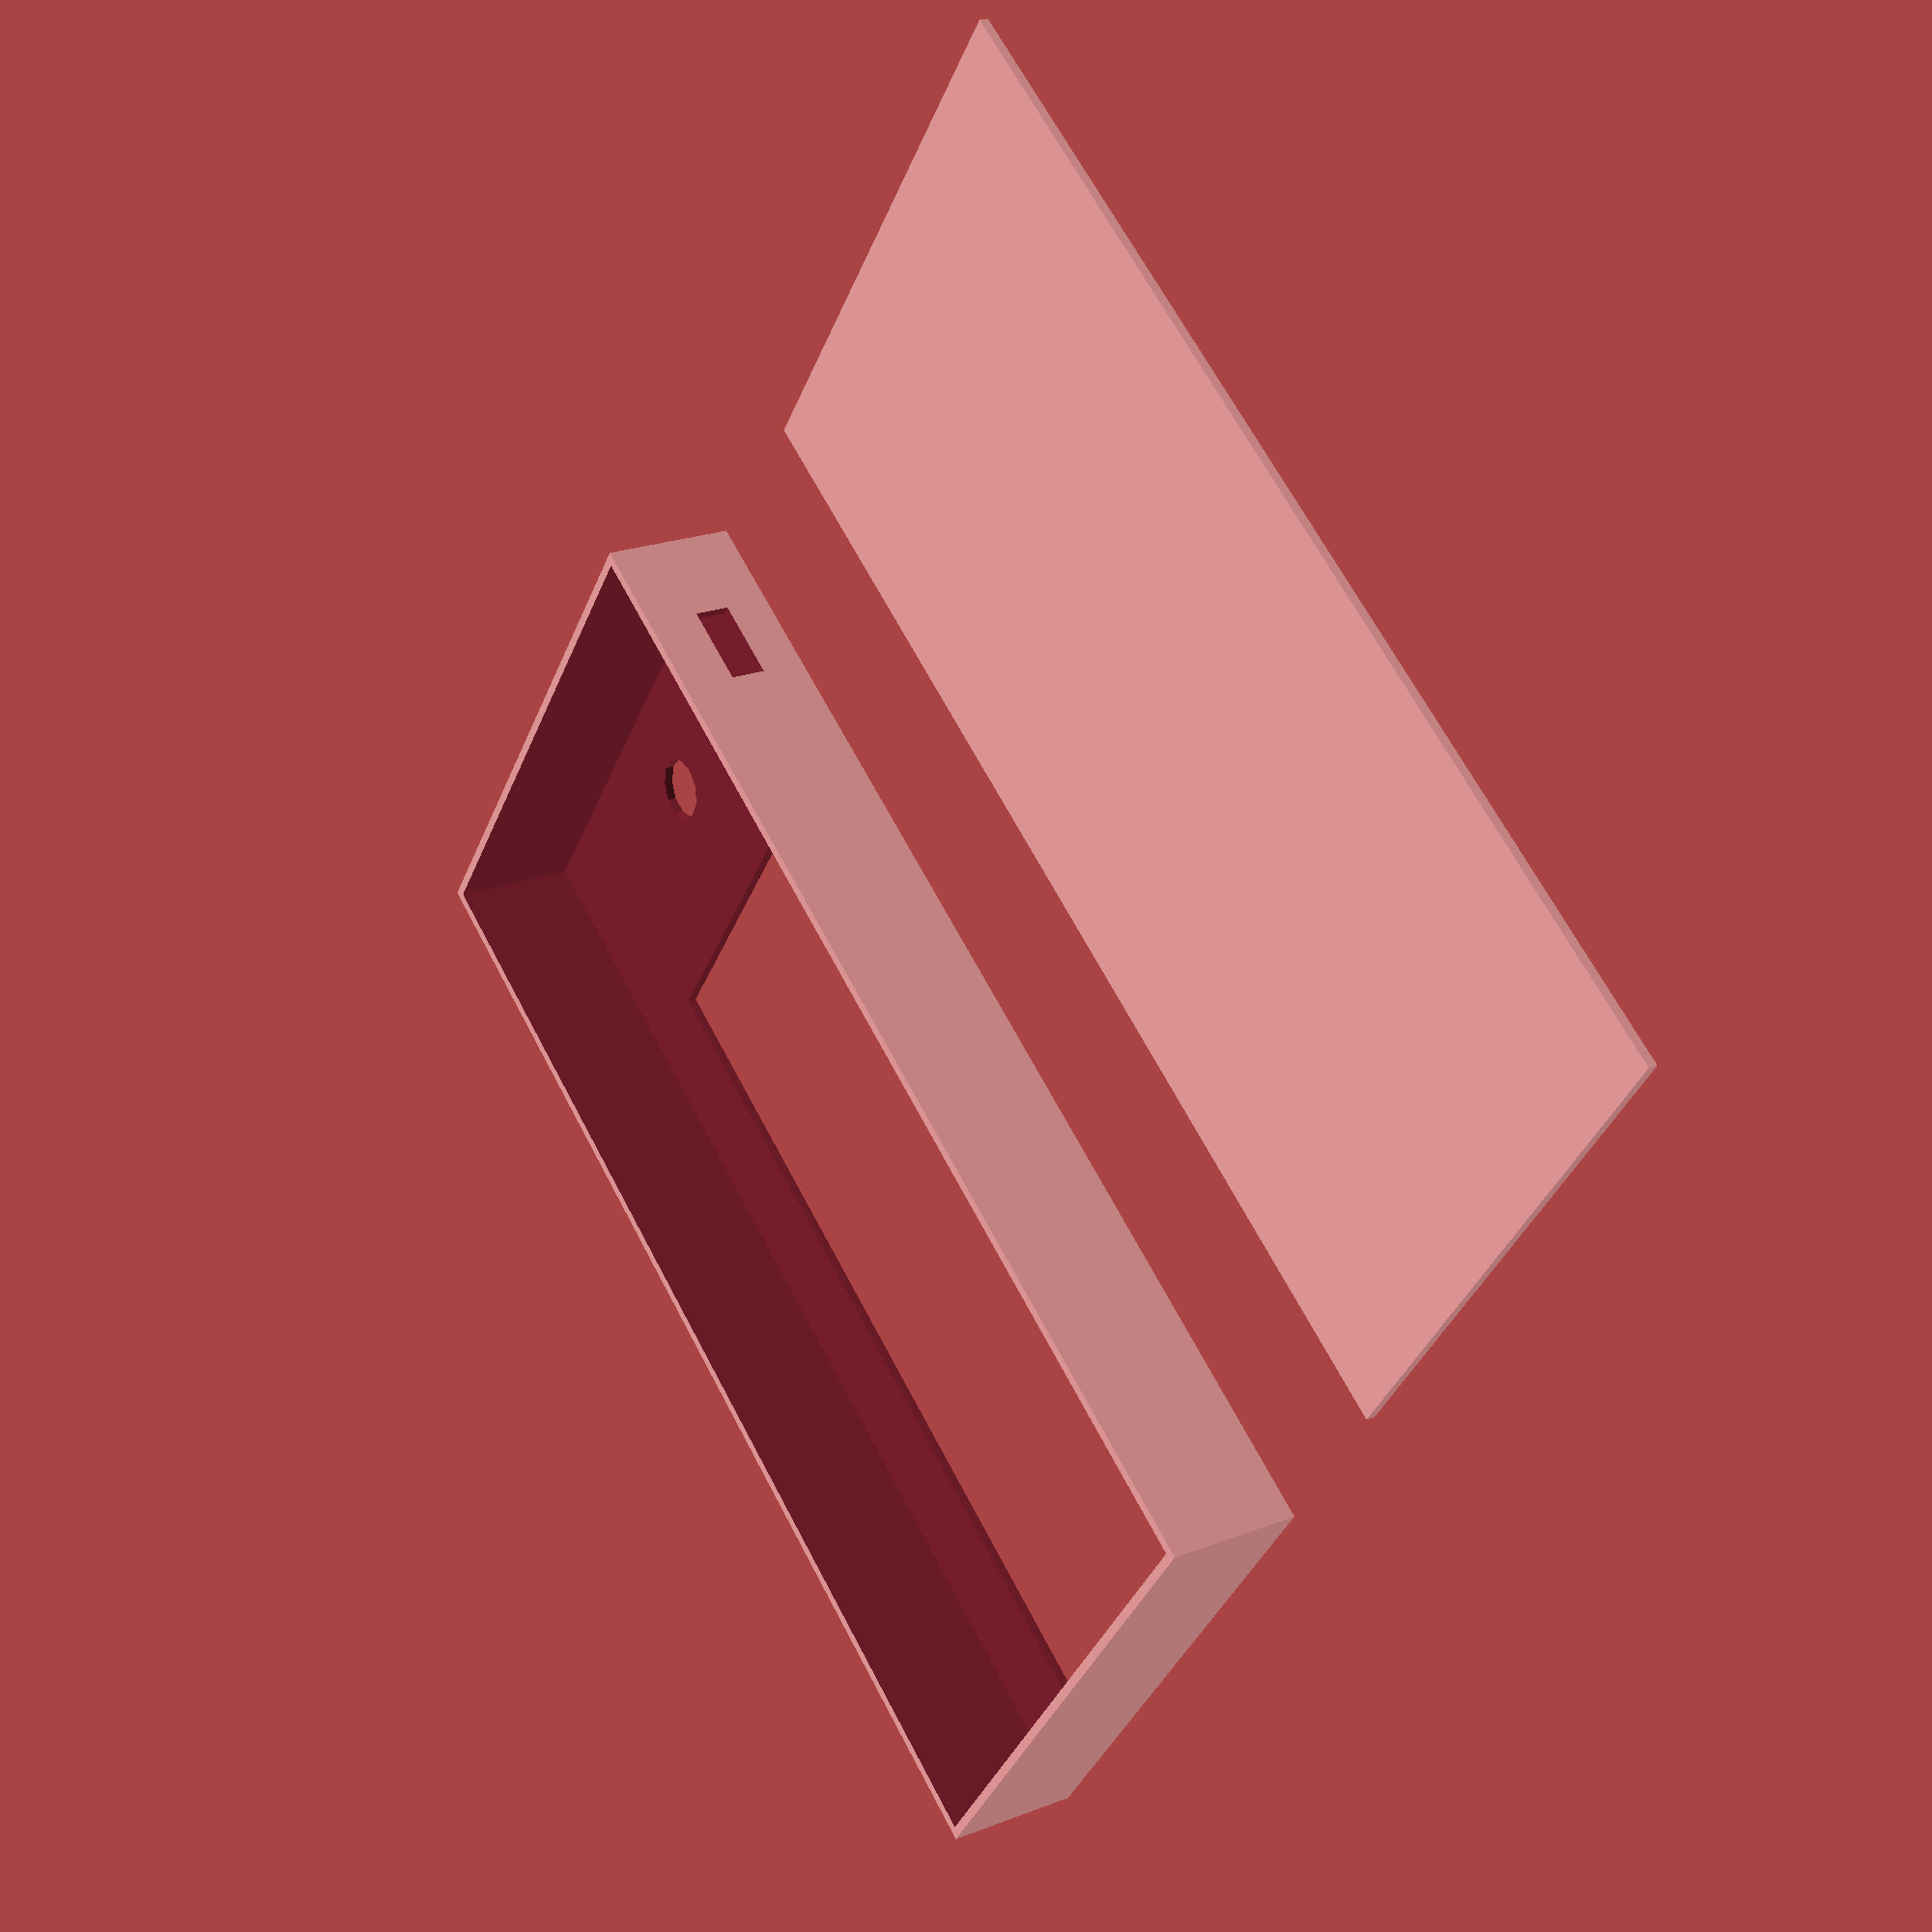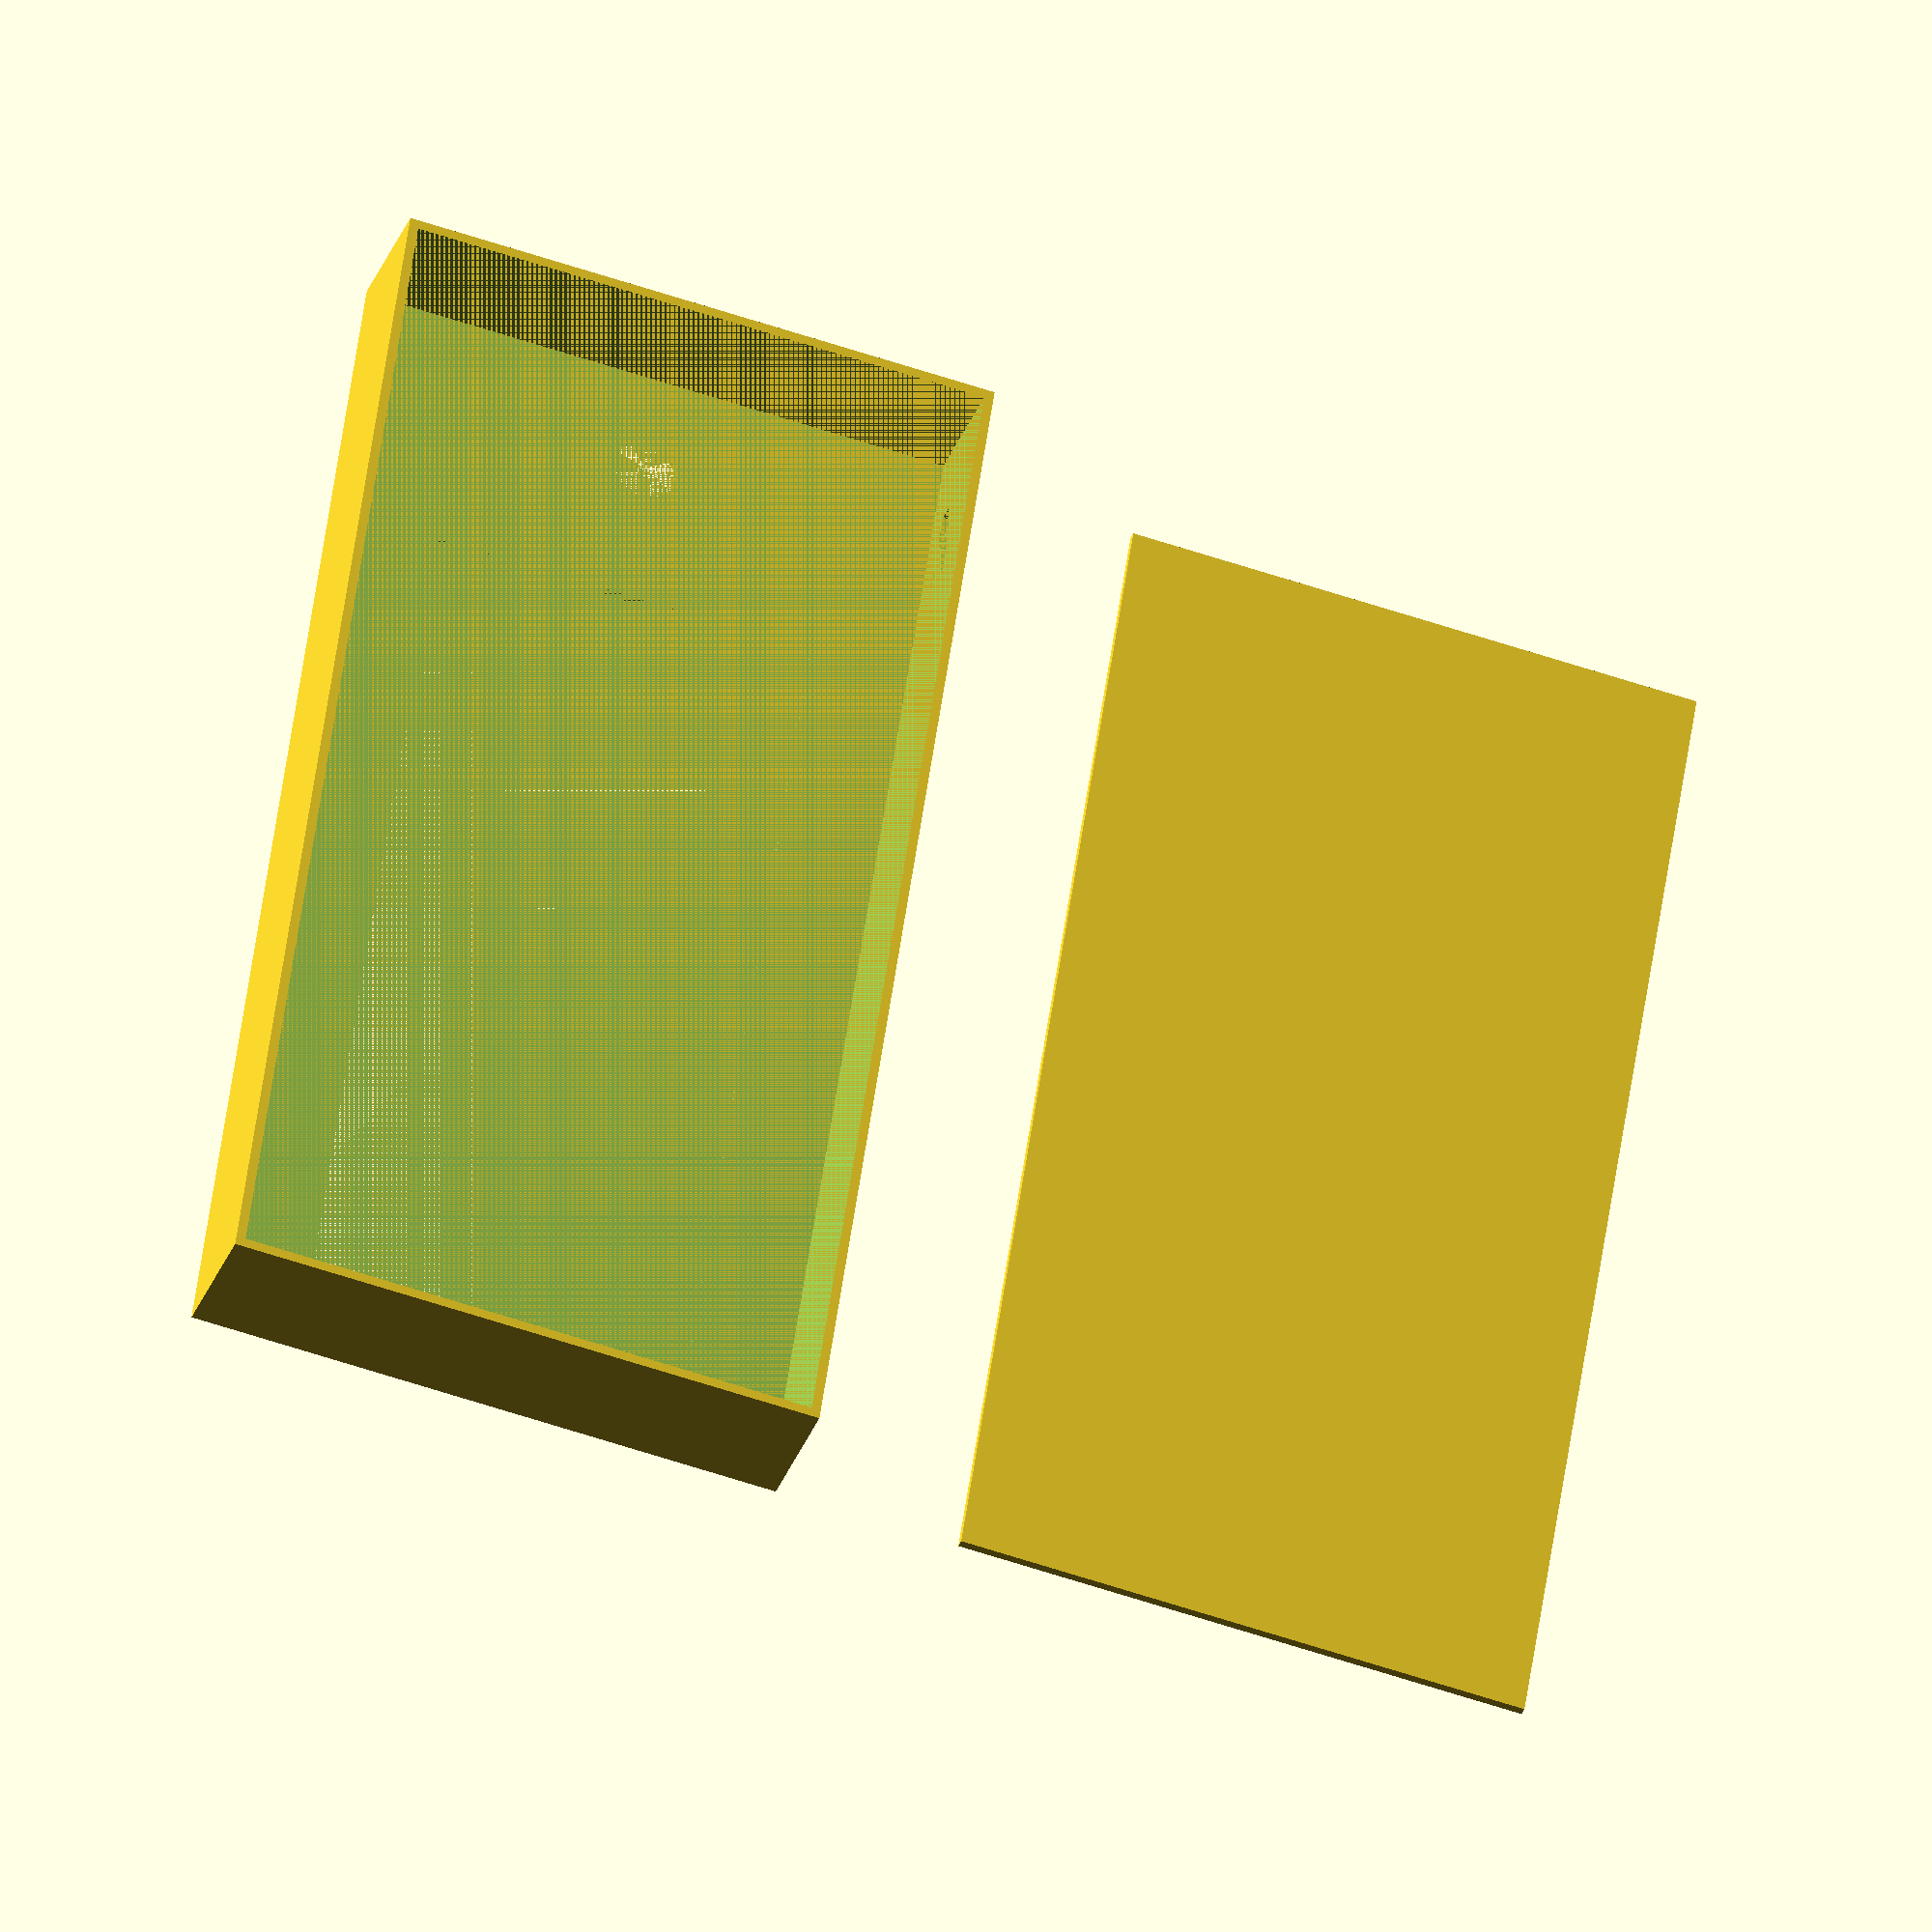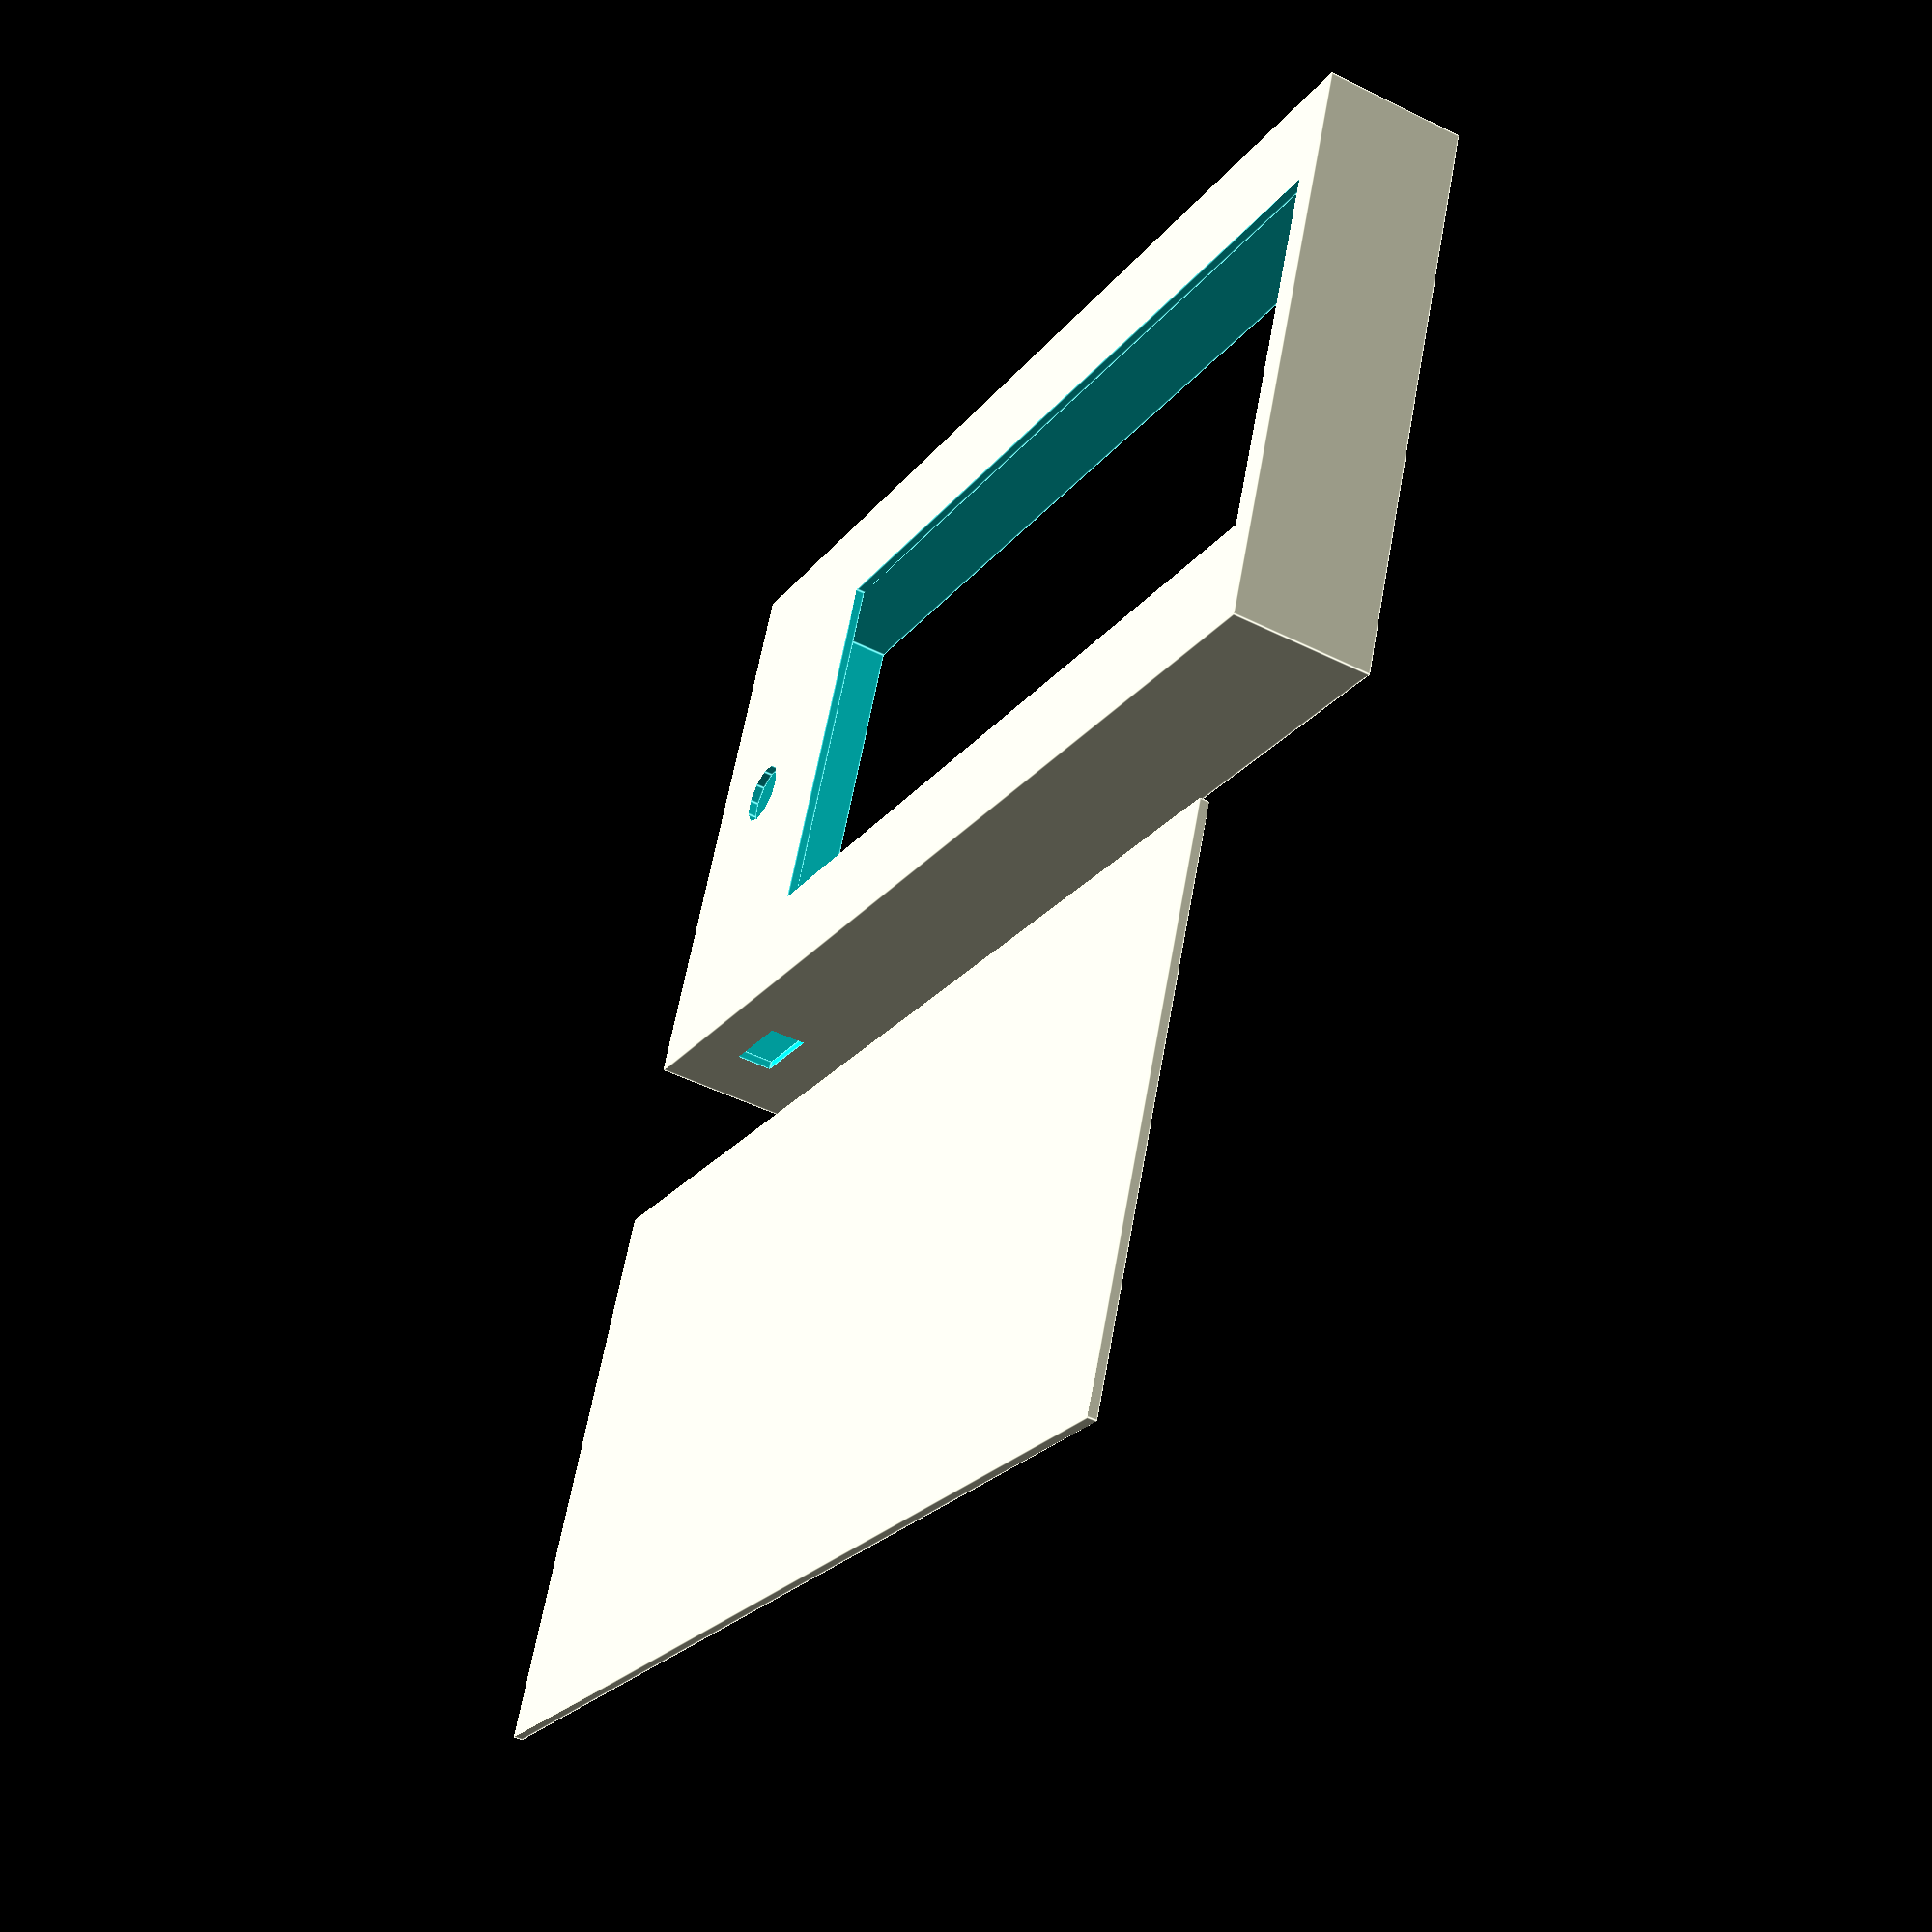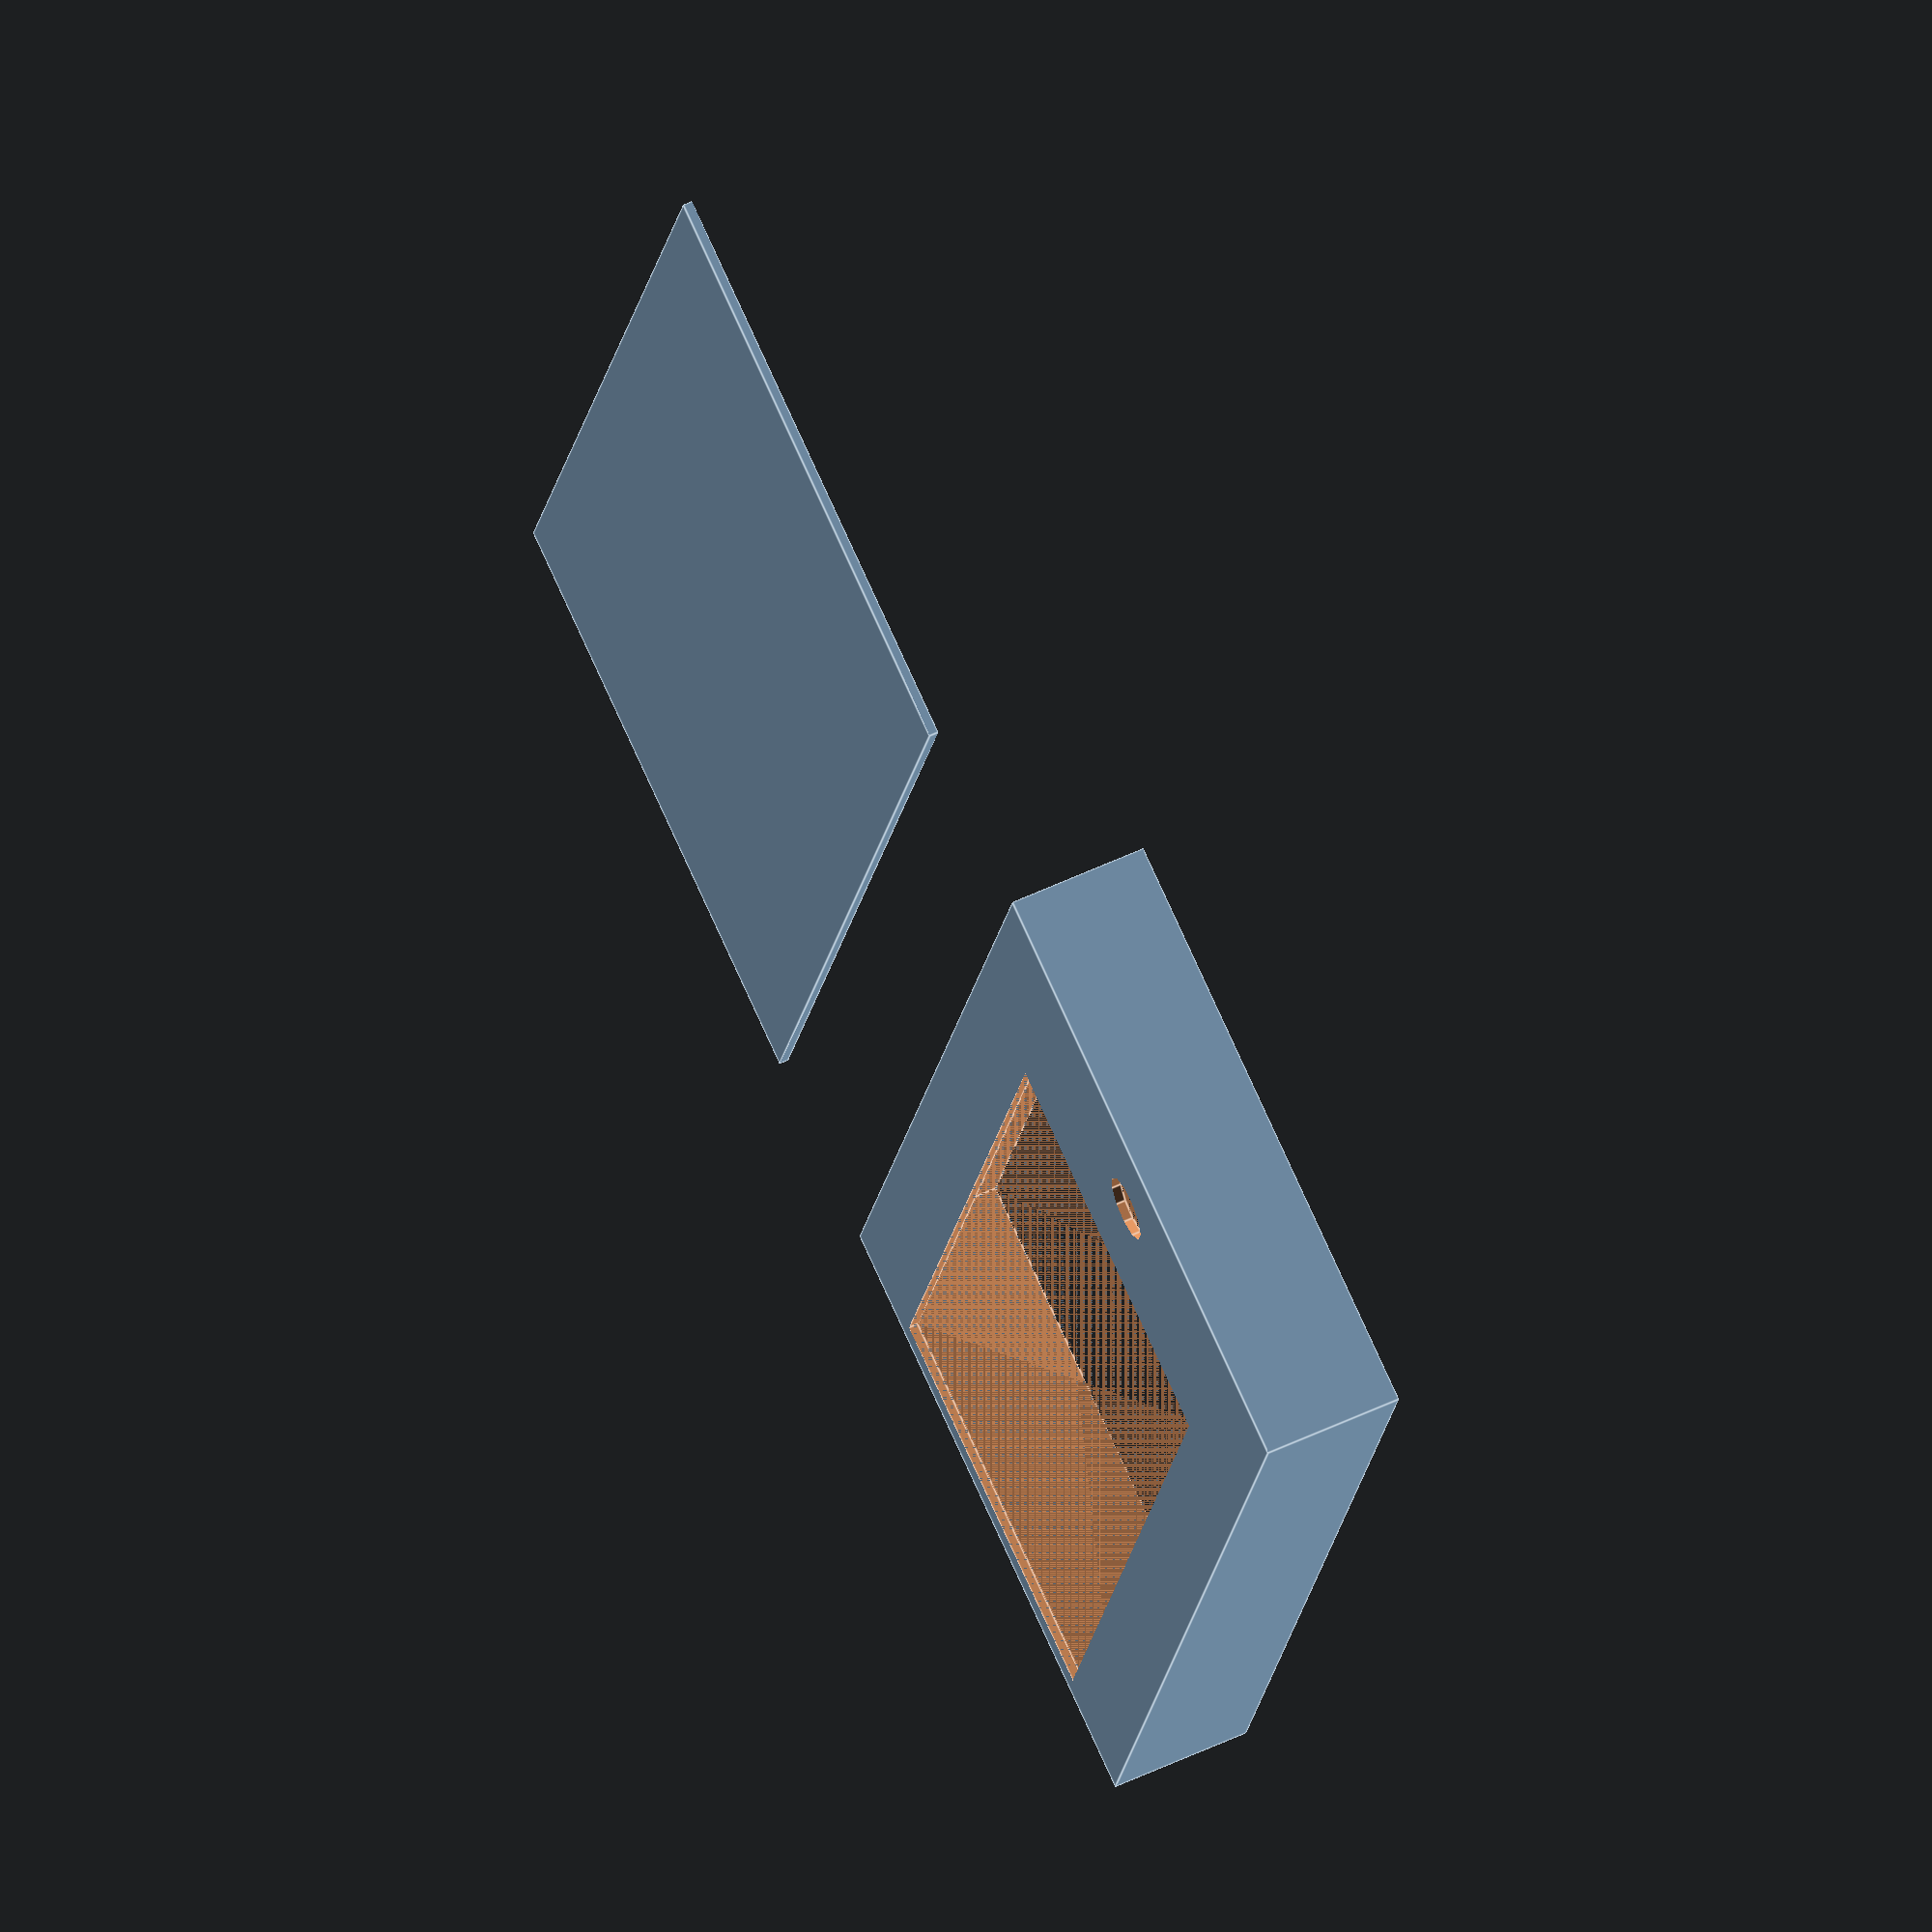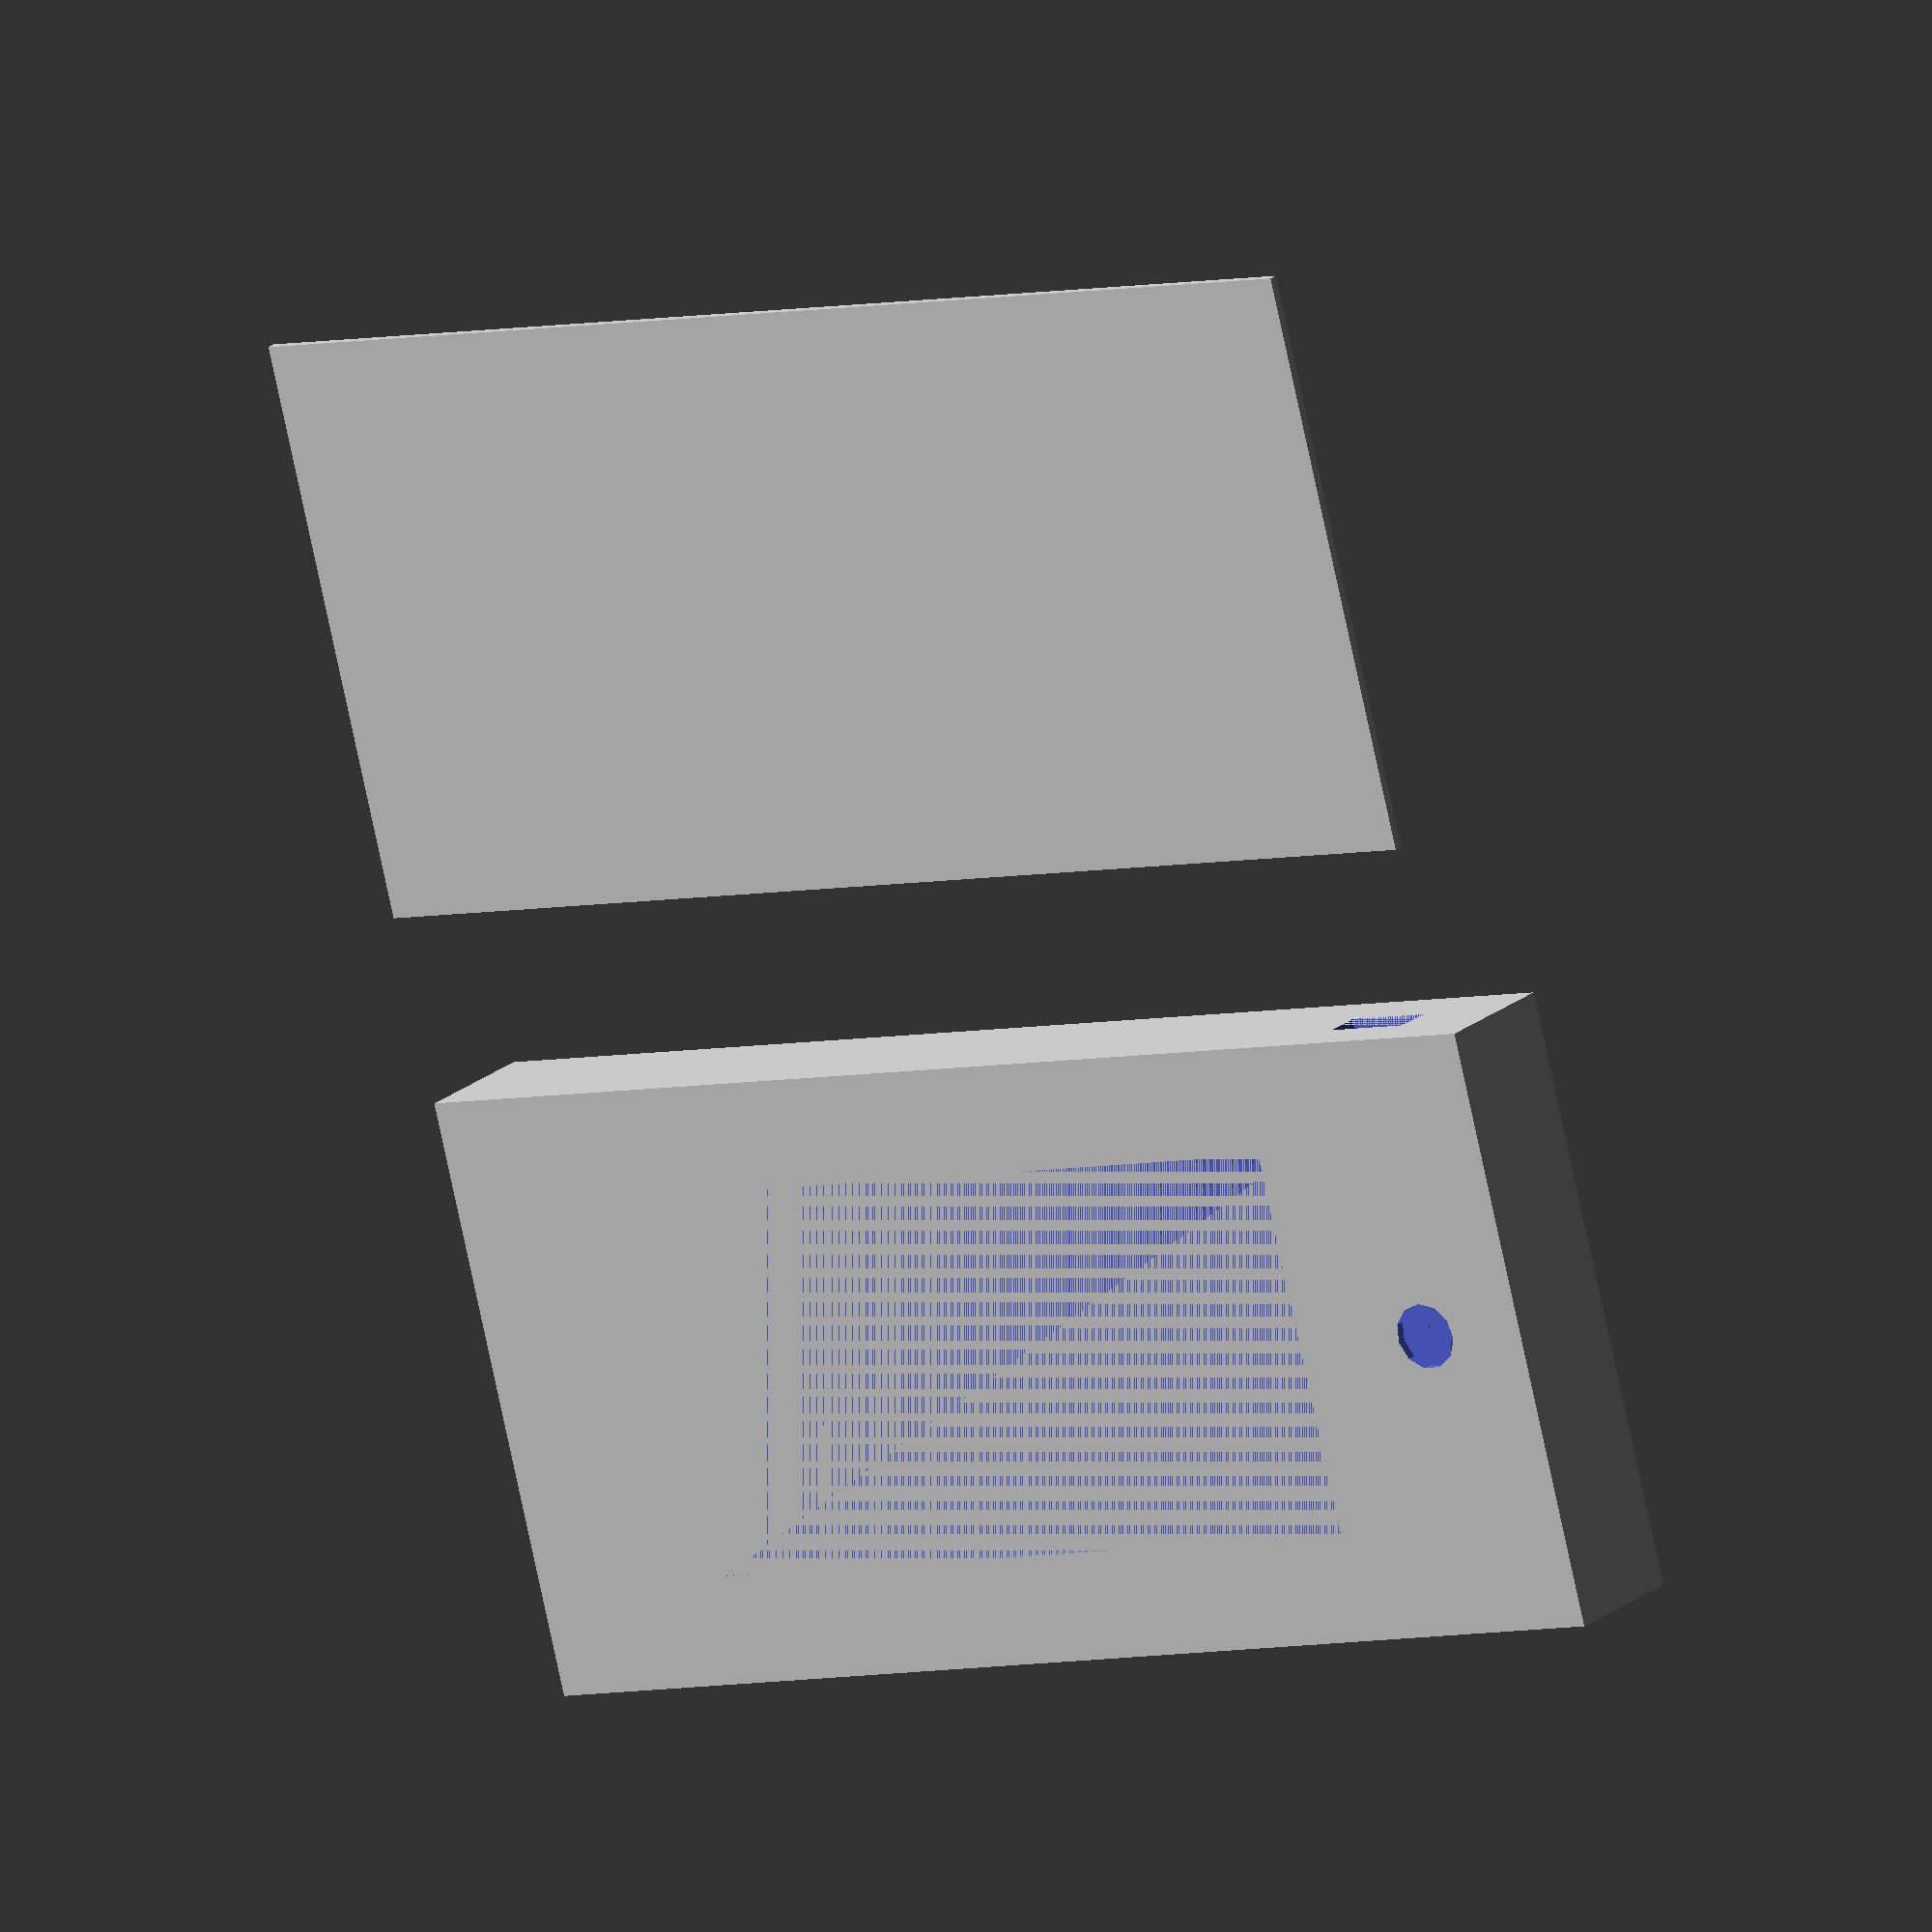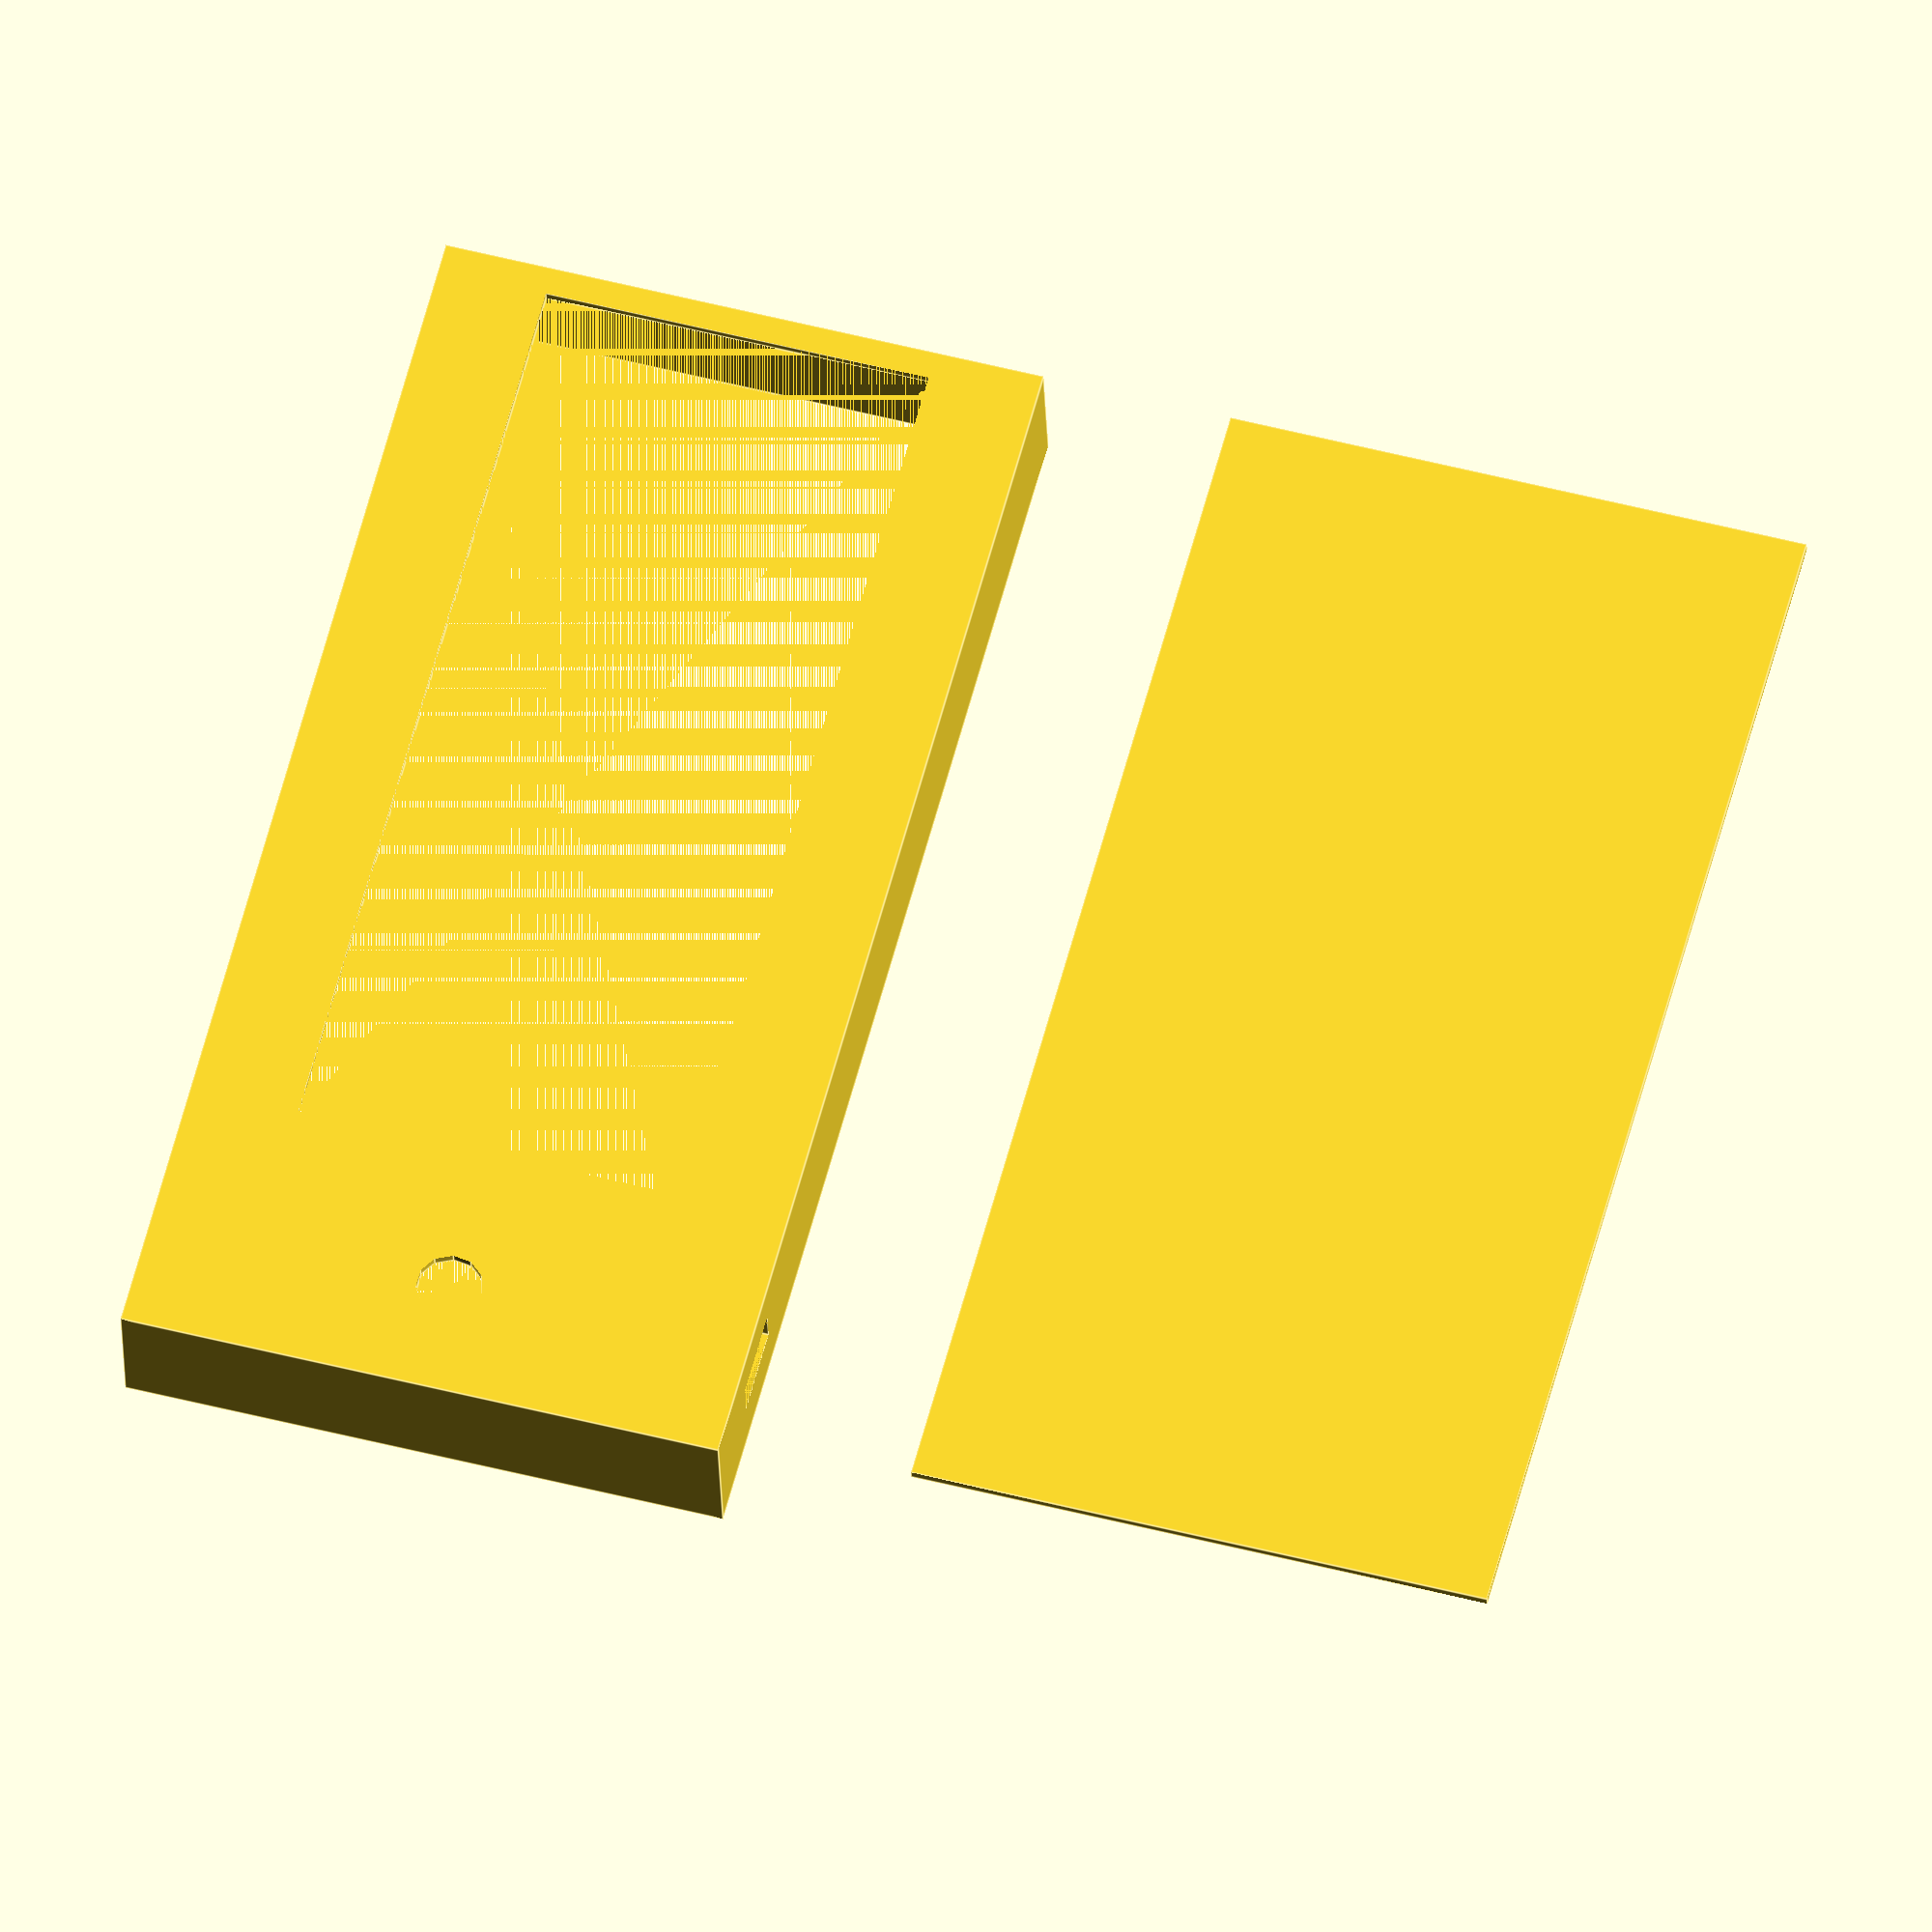
<openscad>
 width = 64;
length = 130;
depth = 15;
wall = 1;
fitting = 0.001;

display_width = 41;
display_length = 99;
snug_fit = 0.3;
union(){
    difference(){
        // case
        cube([width, length, depth]);
        // case cutout
        translate([wall, wall,wall])
        cube([width-2*wall, length-2*wall, depth-wall+fitting]);    
        // display cutout
        translate([(width-display_width)/2,3,-fitting])
        cube([display_width, display_length, wall+2*fitting]);
        // button cutout
        translate([width/2,length - 12,0])
        cylinder(wall*2+fitting, 3.5, 3.5, true);
        // case cutout
        translate([width-wall-fitting, length - 9 - 10,depth-10])
        cube([wall+2*fitting,9,4]);
    }

    
    // lid
    translate([width+20,0,0])
    cube([width - 2*wall - snug_fit, length- 2*wall - snug_fit, wall]);
}
</openscad>
<views>
elev=338.5 azim=306.5 roll=55.3 proj=p view=wireframe
elev=212.0 azim=188.4 roll=197.5 proj=o view=solid
elev=46.7 azim=68.8 roll=240.6 proj=p view=edges
elev=120.4 azim=163.6 roll=295.5 proj=o view=edges
elev=340.1 azim=284.5 roll=213.1 proj=o view=solid
elev=208.4 azim=345.0 roll=358.1 proj=o view=edges
</views>
